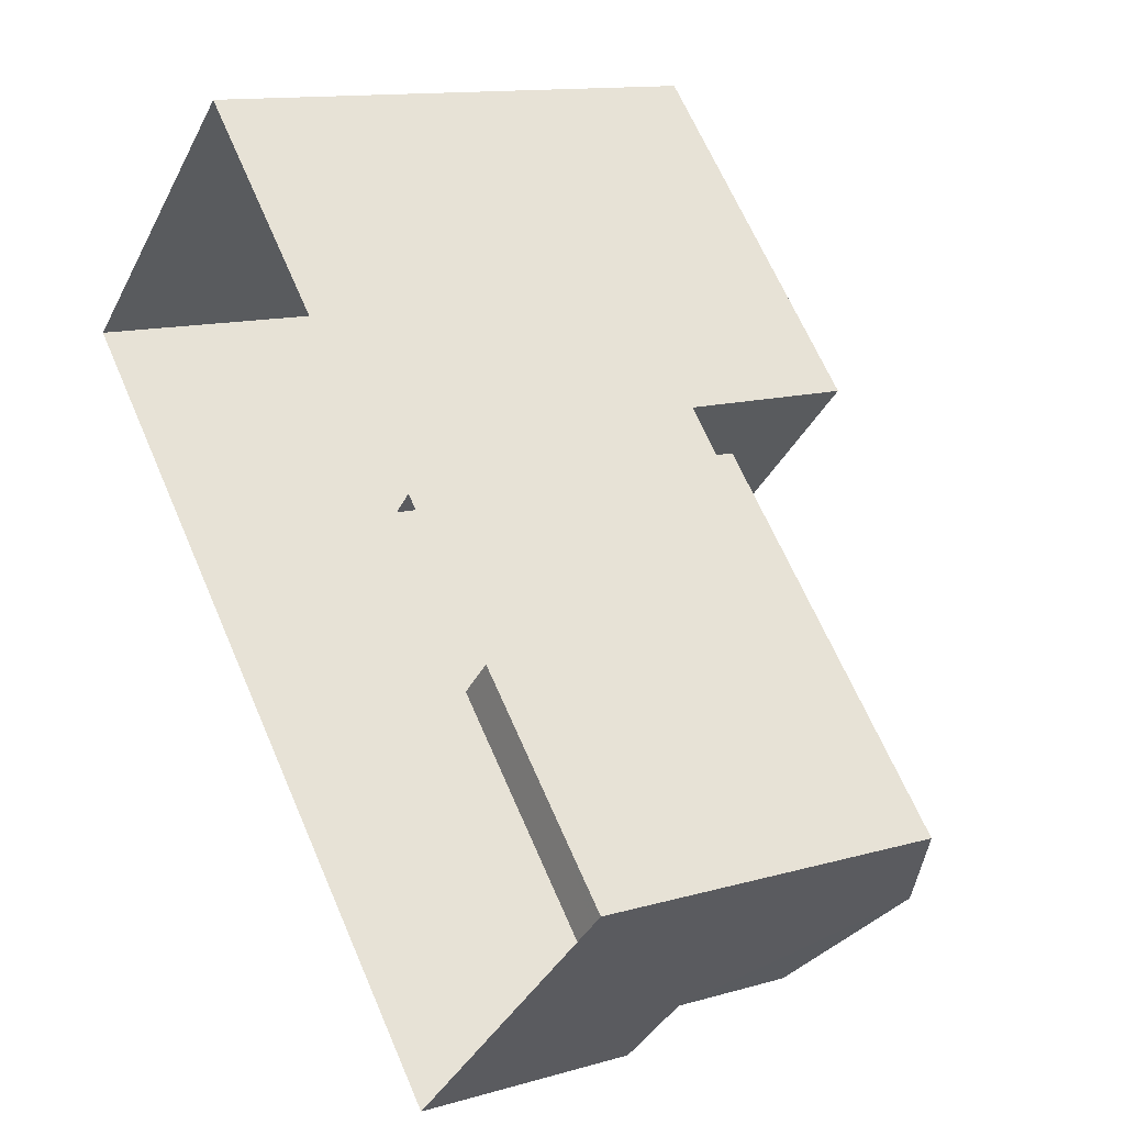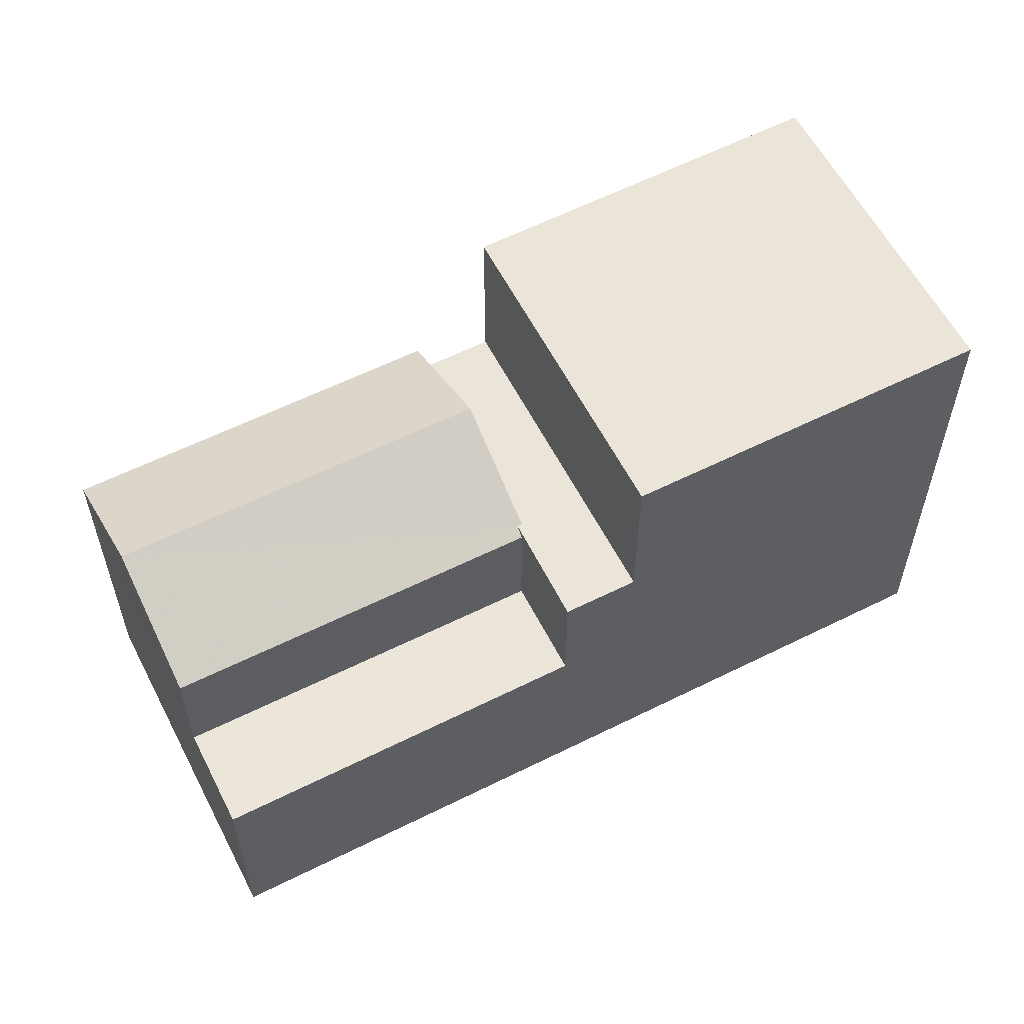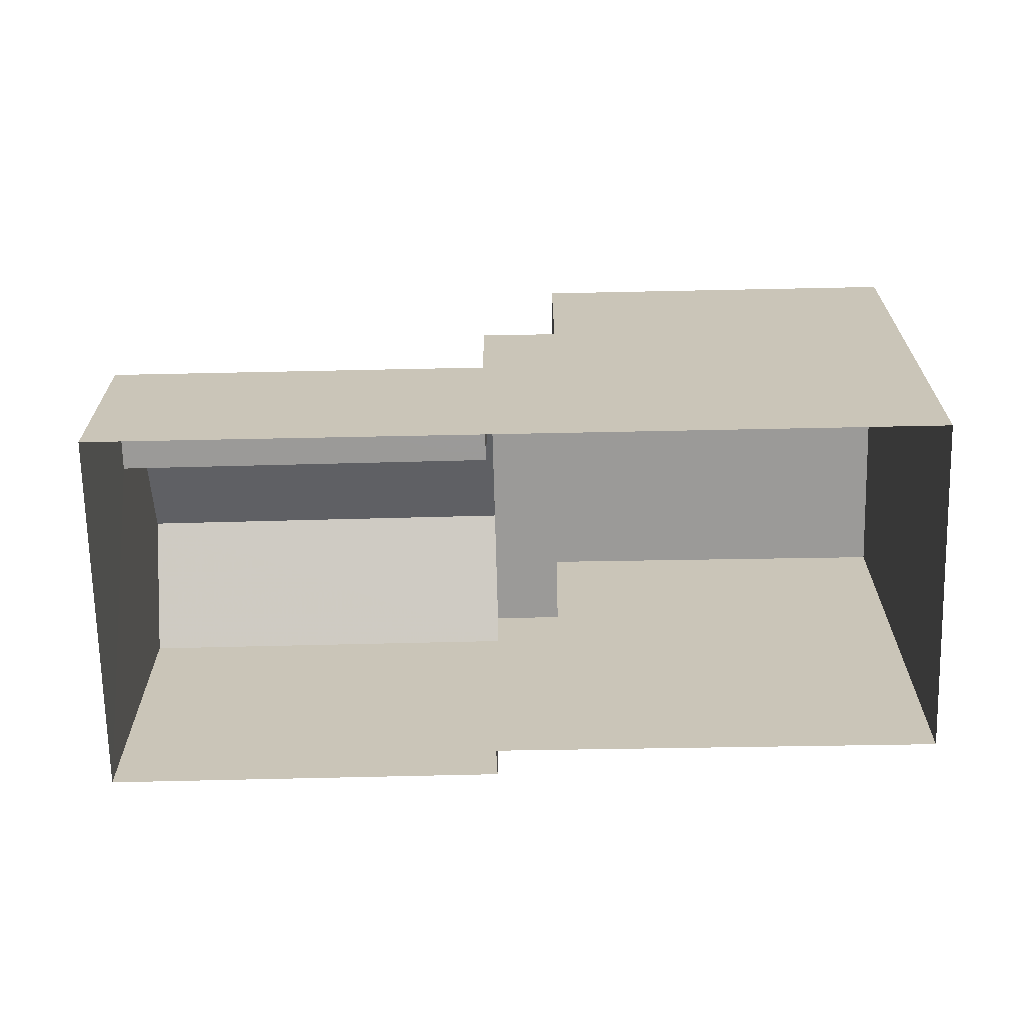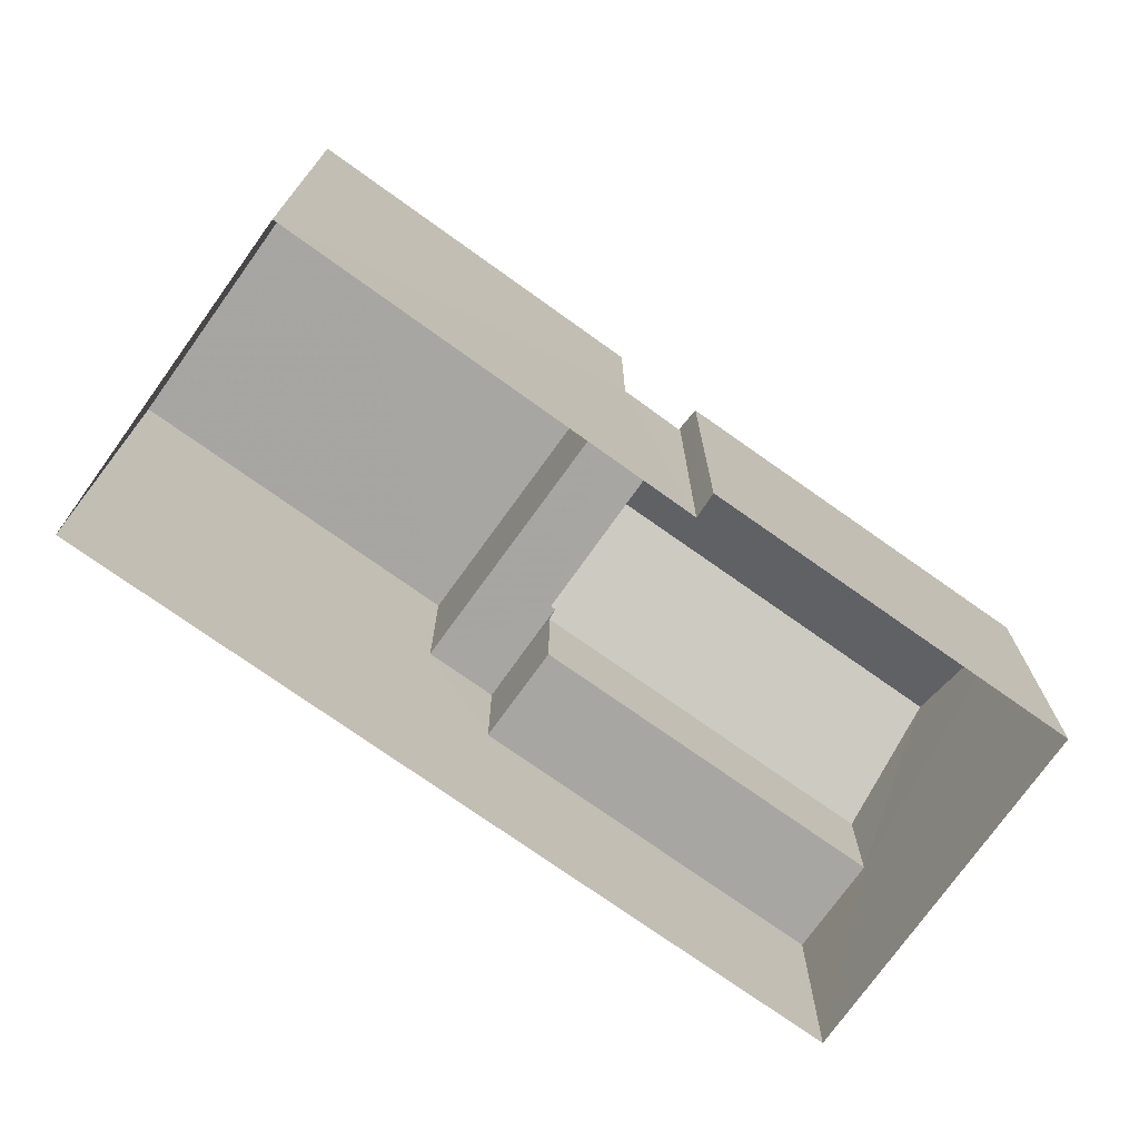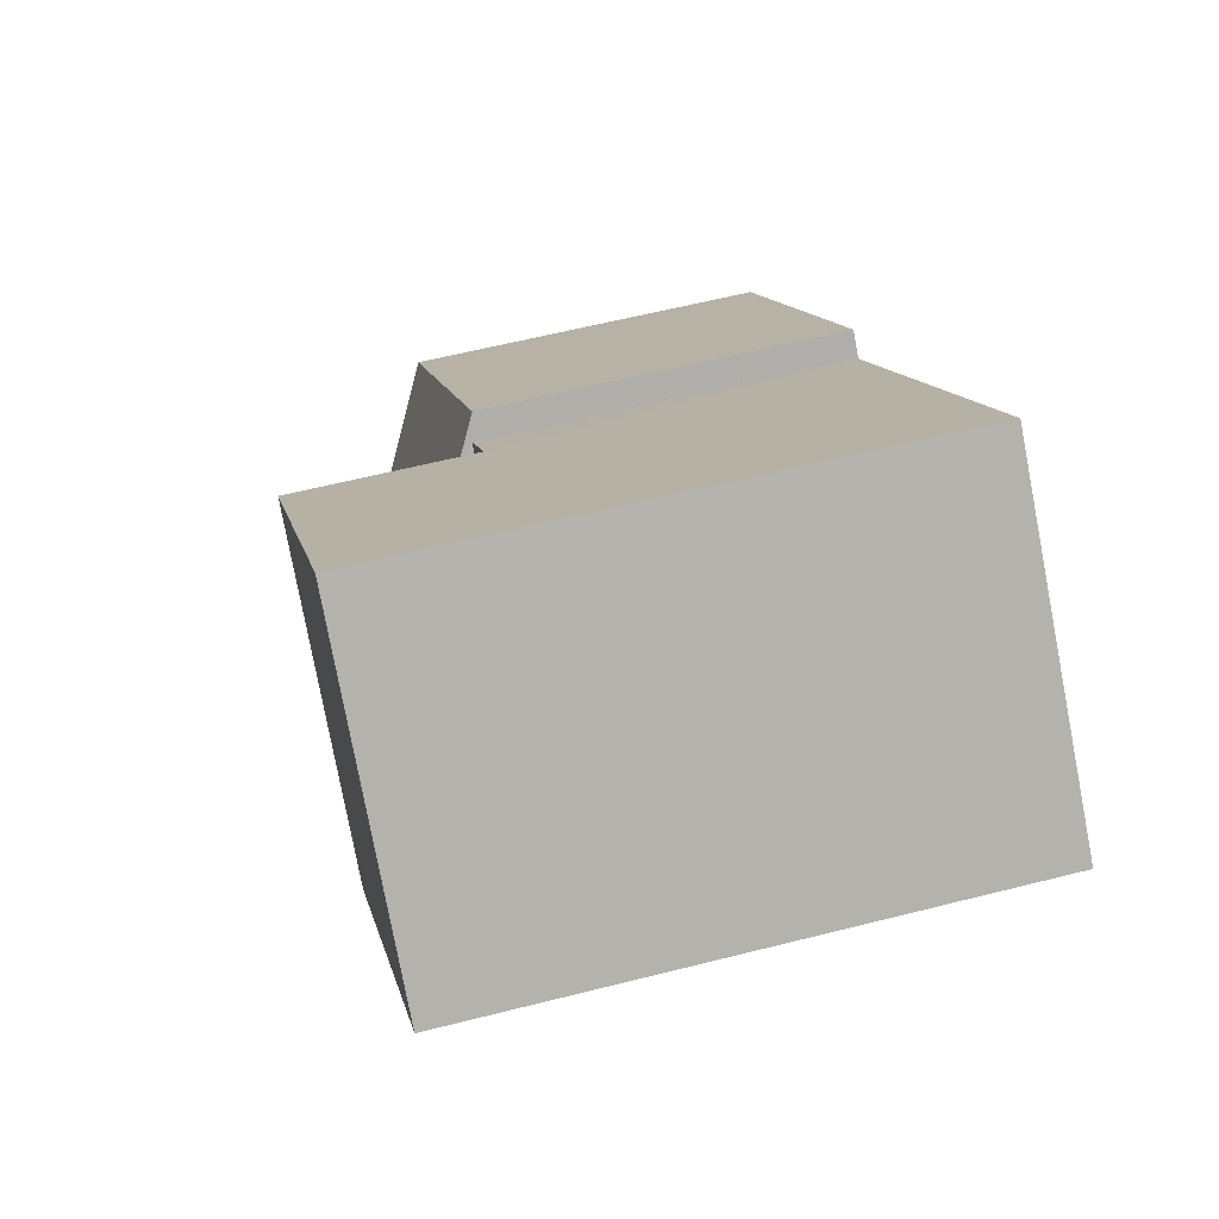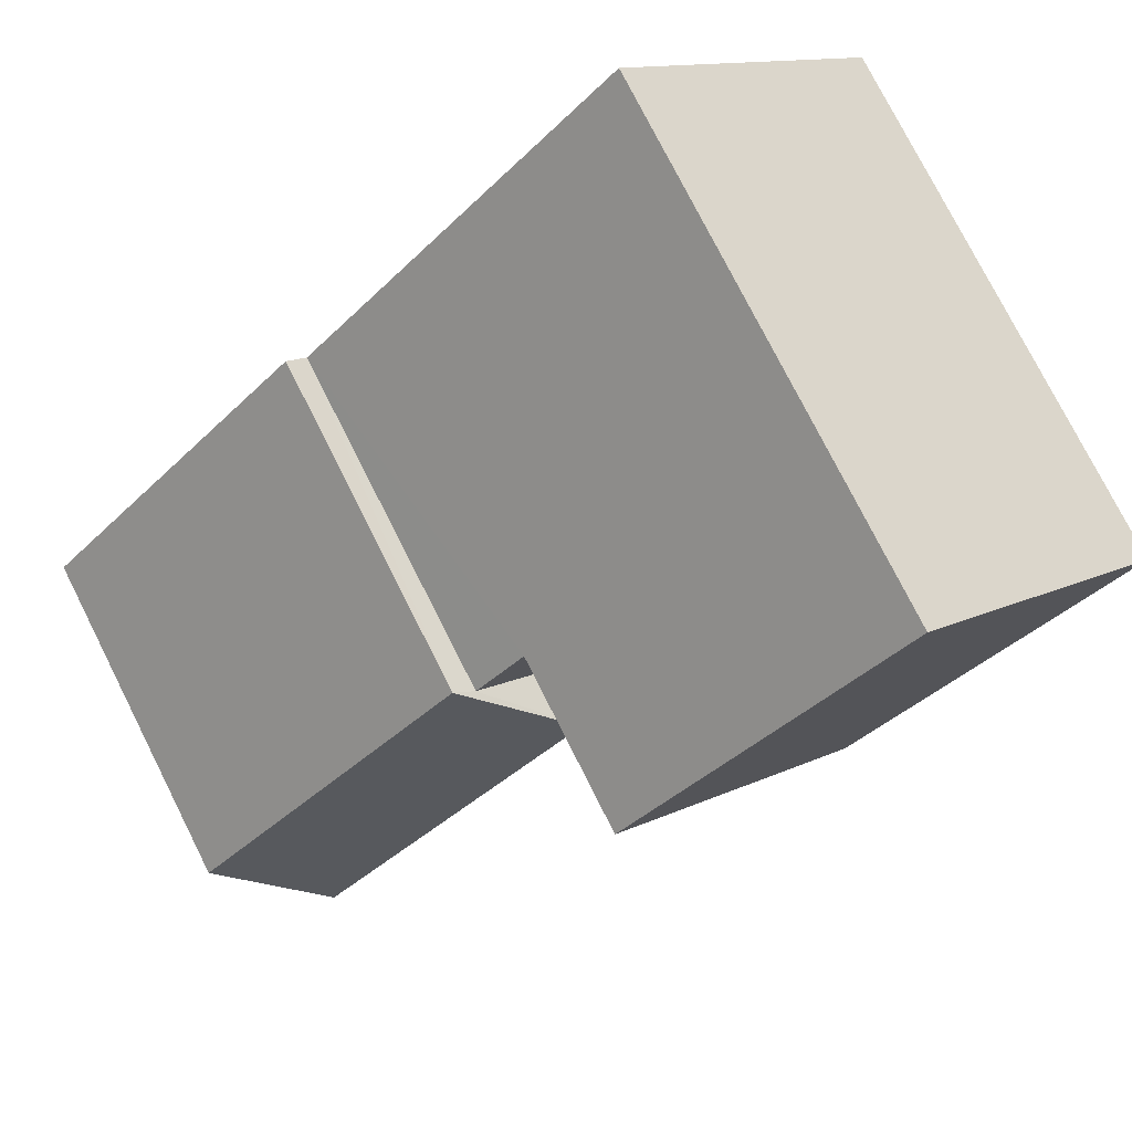
<metadata>
{"format":"obj","ext":"obj","renderer":"f3d","projection":"perspective","resolution":1024,"background":"white","views":[{"elev":12.3,"azim":-124.6,"up":"+Y"},{"elev":59.4,"azim":19.1,"up":"+Z"},{"elev":-69.4,"azim":47.5,"up":"+Z"},{"elev":-74.0,"azim":-169.2,"up":"+Z"},{"elev":57.9,"azim":75.1,"up":"+Y"},{"elev":76.9,"azim":-26.8,"up":"+Y"}]}
</metadata>
<code>
v -2.234e+05 -1.272e+05 18.08
v -2.234e+05 -1.272e+05 18.08
v -2.234e+05 -1.272e+05 18.08
v -2.234e+05 -1.272e+05 18.08
v -2.234e+05 -1.272e+05 18.08
v -2.234e+05 -1.272e+05 18.08
v -2.234e+05 -1.272e+05 27.86
v -2.234e+05 -1.272e+05 27.86
v -2.234e+05 -1.272e+05 27.86
v -2.234e+05 -1.272e+05 27.86
v -2.234e+05 -1.272e+05 24.59
v -2.234e+05 -1.272e+05 24.59
v -2.234e+05 -1.272e+05 24.59
v -2.234e+05 -1.272e+05 24.59
v -2.234e+05 -1.272e+05 24.59
v -2.234e+05 -1.272e+05 24.59
v -2.234e+05 -1.272e+05 25.69
v -2.234e+05 -1.272e+05 24.49
v -2.234e+05 -1.272e+05 24.49
v -2.234e+05 -1.272e+05 25.69
v -2.234e+05 -1.272e+05 22.26
v -2.234e+05 -1.272e+05 22.26
v -2.234e+05 -1.272e+05 22.26
v -2.234e+05 -1.272e+05 22.26
v -2.234e+05 -1.272e+05 24.49
v -2.234e+05 -1.272e+05 24.49
f 1 2 3
f 2 4 3
f 3 5 6
f 3 4 5
f 7 8 9
f 7 10 8
f 11 12 13
f 13 12 14
f 11 15 12
f 14 12 16
f 17 18 19
f 17 20 18
f 21 22 23
f 24 21 23
f 25 16 17
f 17 16 20
f 25 26 16
f 20 16 12
f 9 8 11
f 8 1 11
f 11 3 15
f 11 1 3
f 21 26 25
f 22 21 25
f 10 7 13
f 10 13 2
f 2 24 4
f 4 24 23
f 13 14 24
f 2 13 24
f 16 26 14
f 26 24 14
f 26 21 24
f 17 19 22
f 25 17 22
f 19 5 22
f 22 5 4
f 22 4 23
f 19 6 5
f 19 18 6
f 11 7 9
f 11 13 7
f 15 3 18
f 12 15 20
f 3 6 18
f 15 18 20
f 10 2 1
f 8 10 1

</code>
